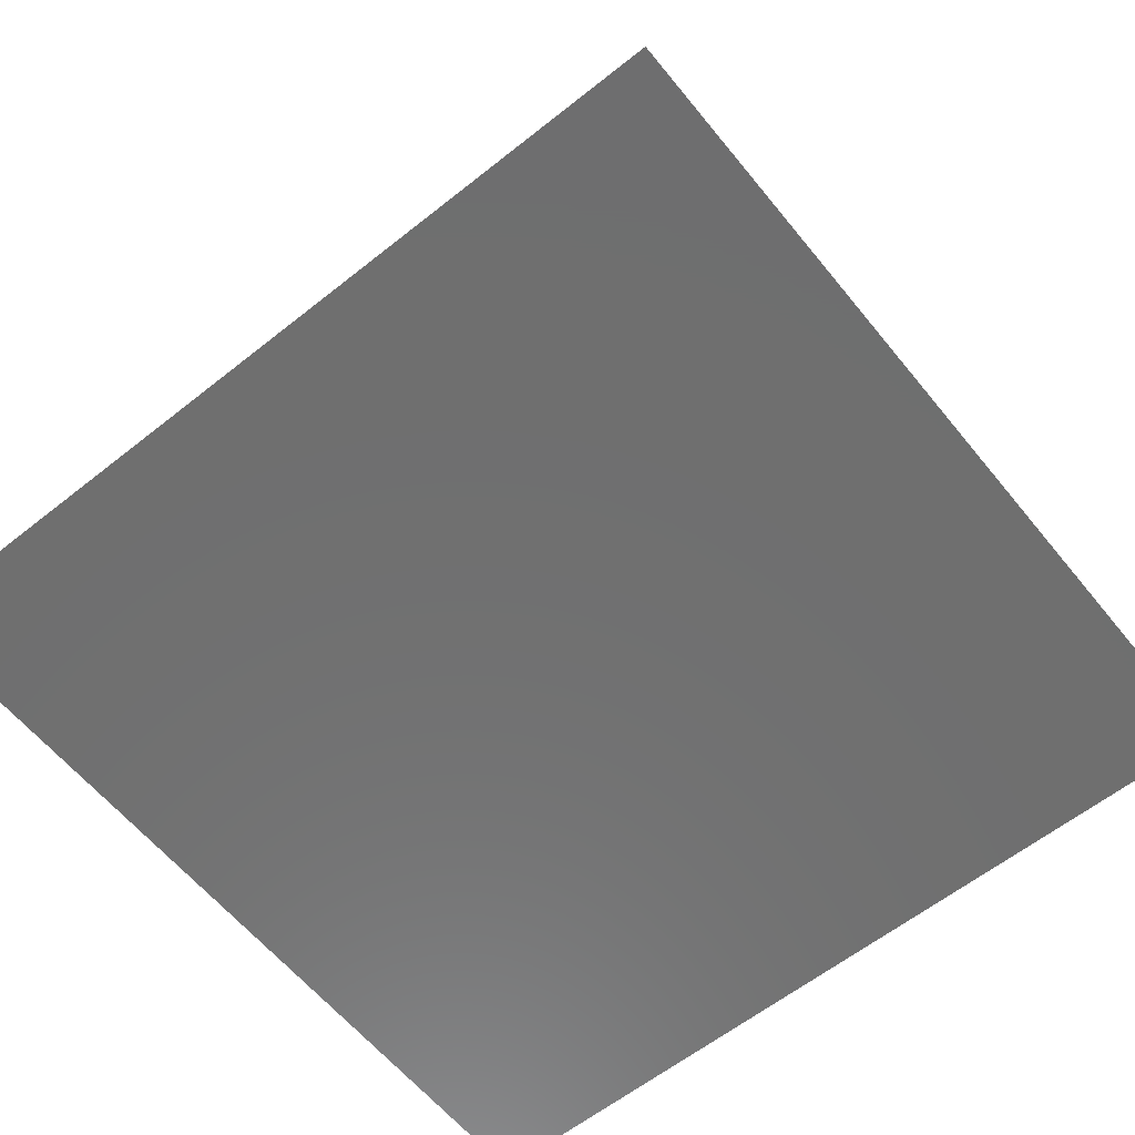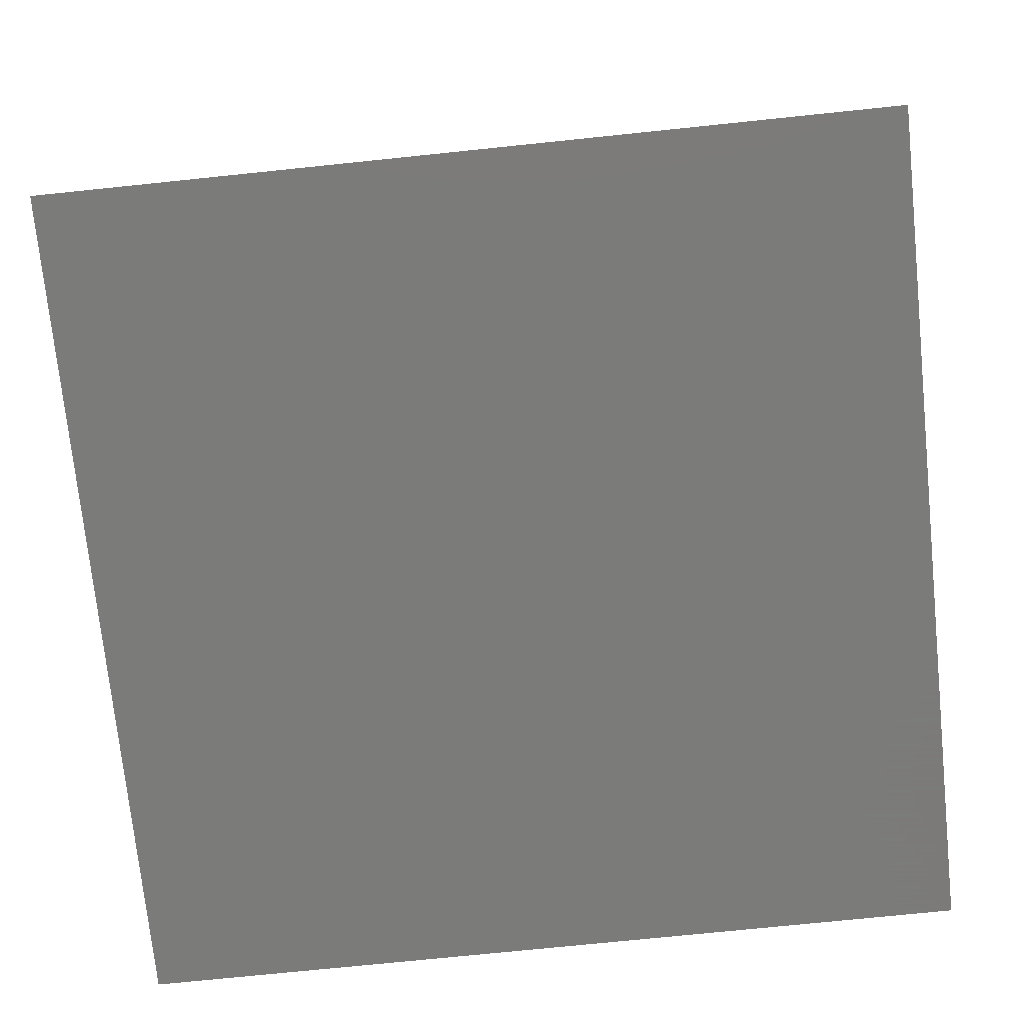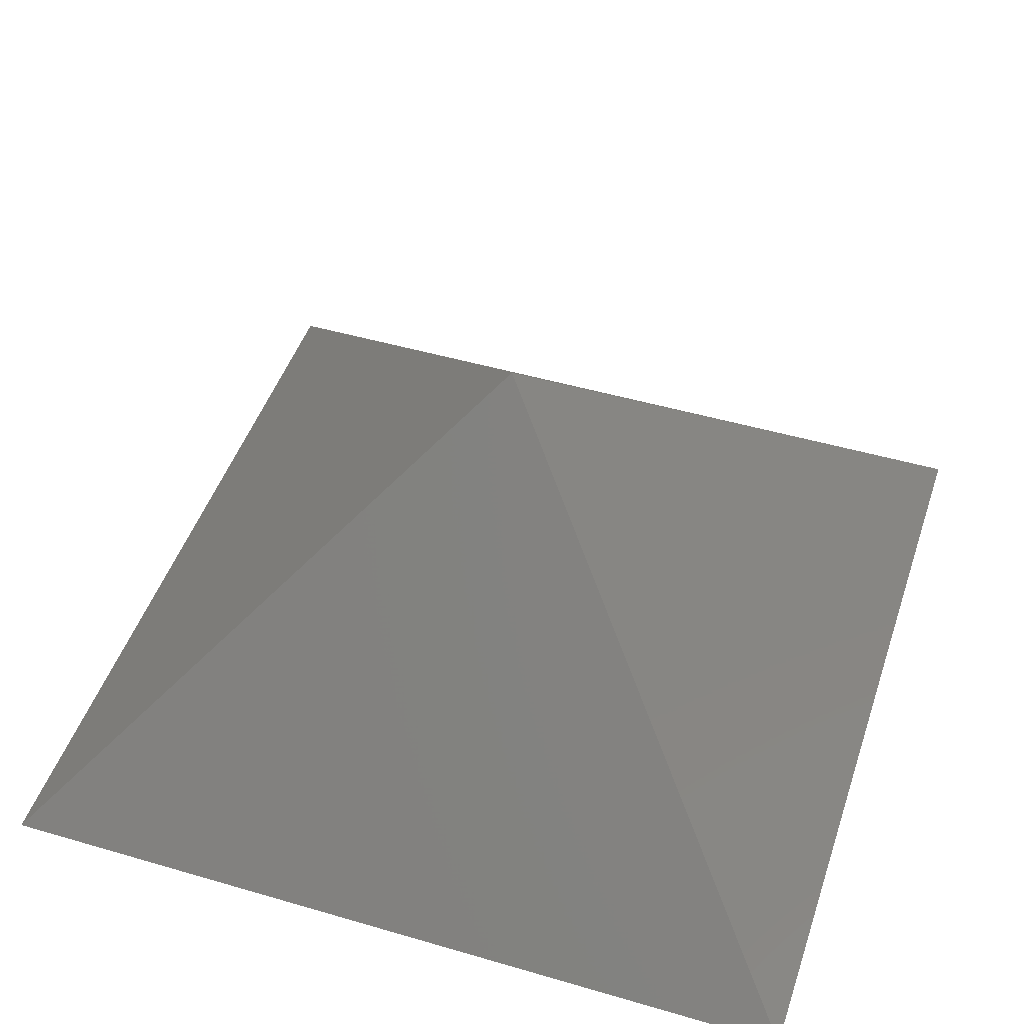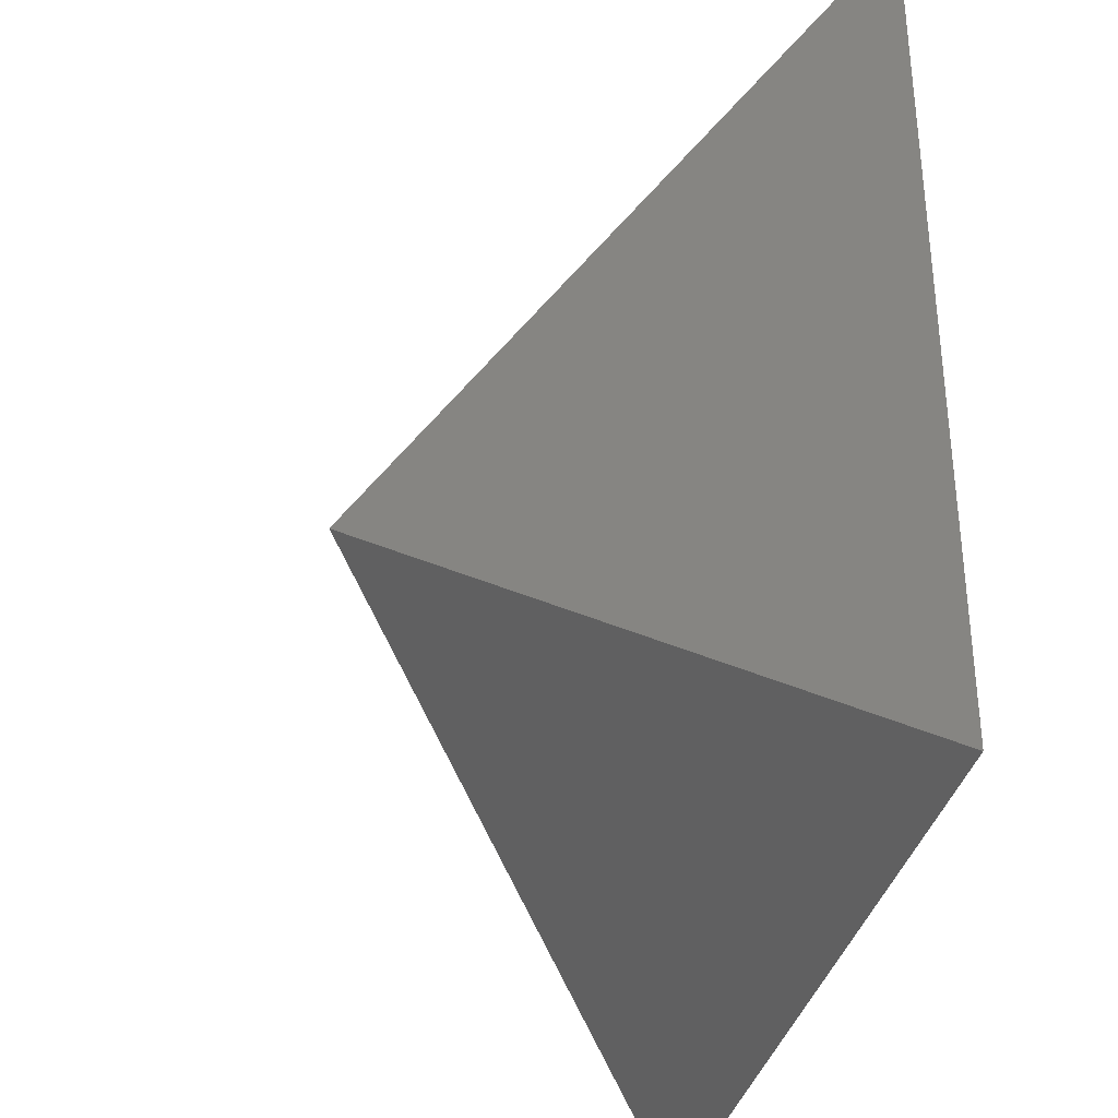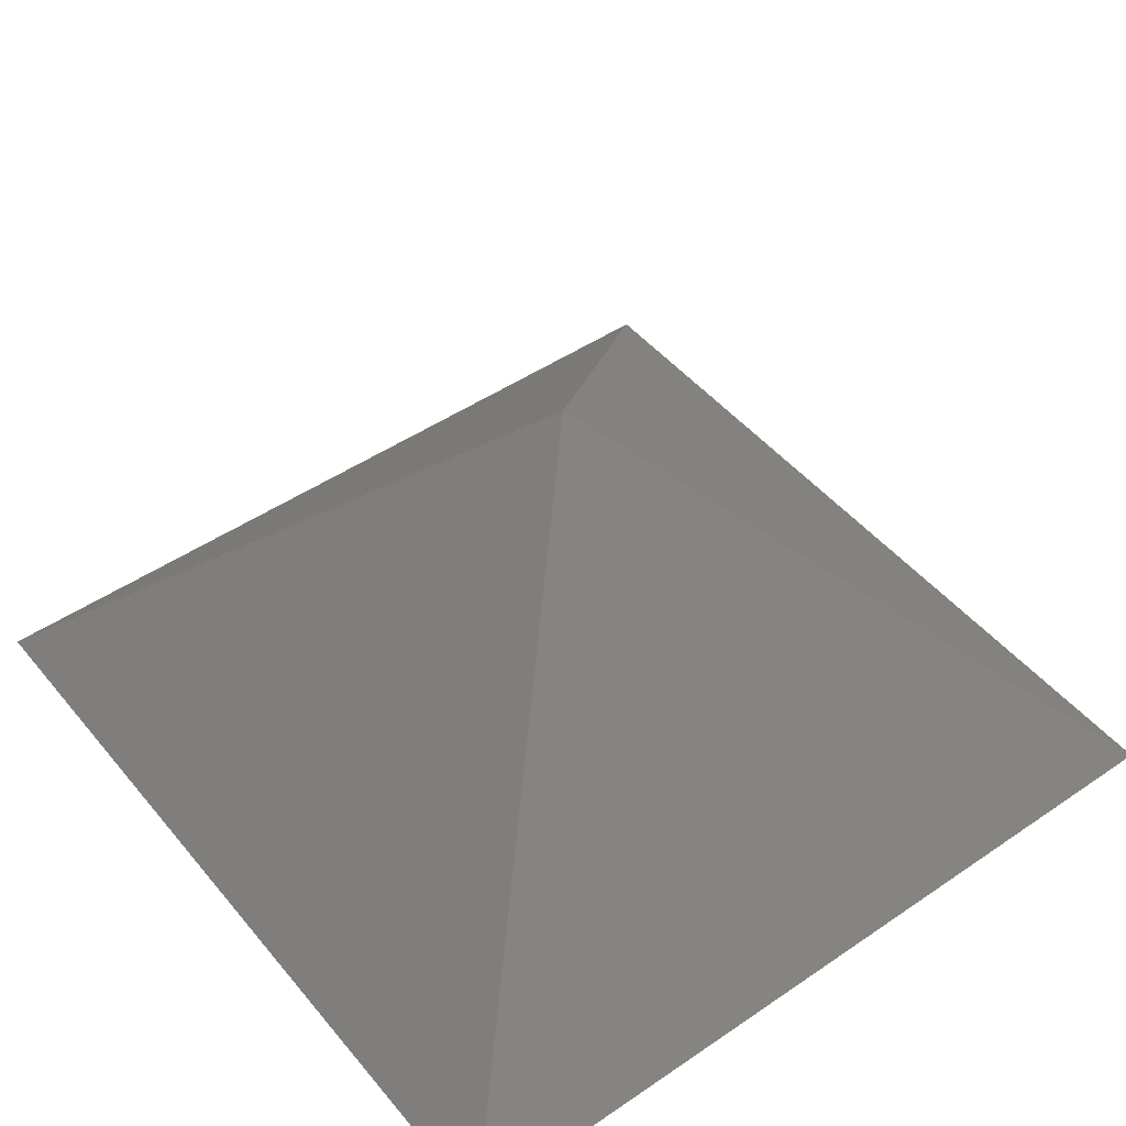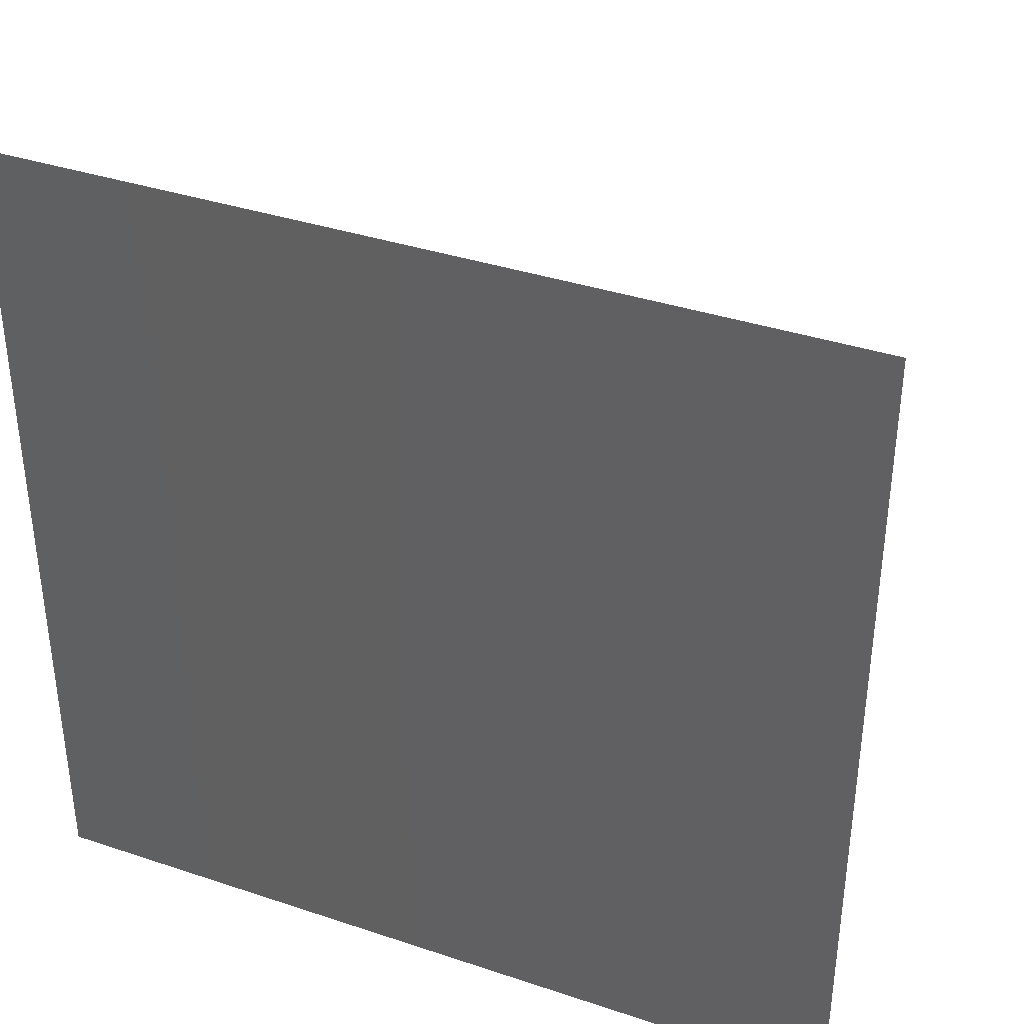
<metadata>
{"format":"stl","ext":"stl","renderer":"f3d","projection":"perspective","resolution":1024,"background":"white","views":[{"elev":-61.0,"azim":129.0,"up":"+Z"},{"elev":-74.0,"azim":95.9,"up":"+Z"},{"elev":47.2,"azim":108.3,"up":"+Z"},{"elev":-35.1,"azim":77.0,"up":"+Y"},{"elev":47.4,"azim":-37.5,"up":"+Z"},{"elev":37.1,"azim":-156.7,"up":"+Y"}]}
</metadata>
<code>
# stl→obj: 5 verts, 6 faces
v 0 0 10
v 10 -10 0
v 10 10 0
v -10 -10 0
v -10 10 0
f 1 2 3
f 1 4 2
f 1 5 4
f 1 3 5
f 5 3 2
f 5 2 4

</code>
